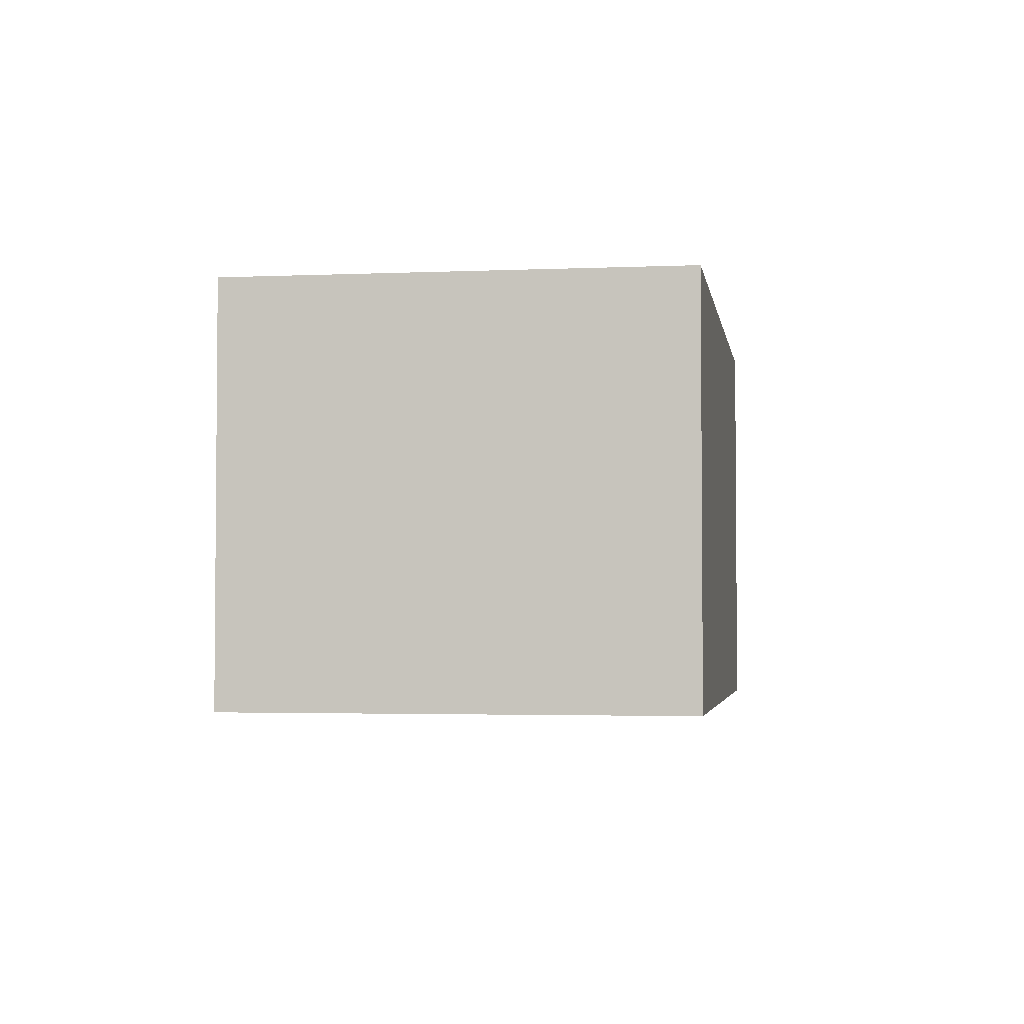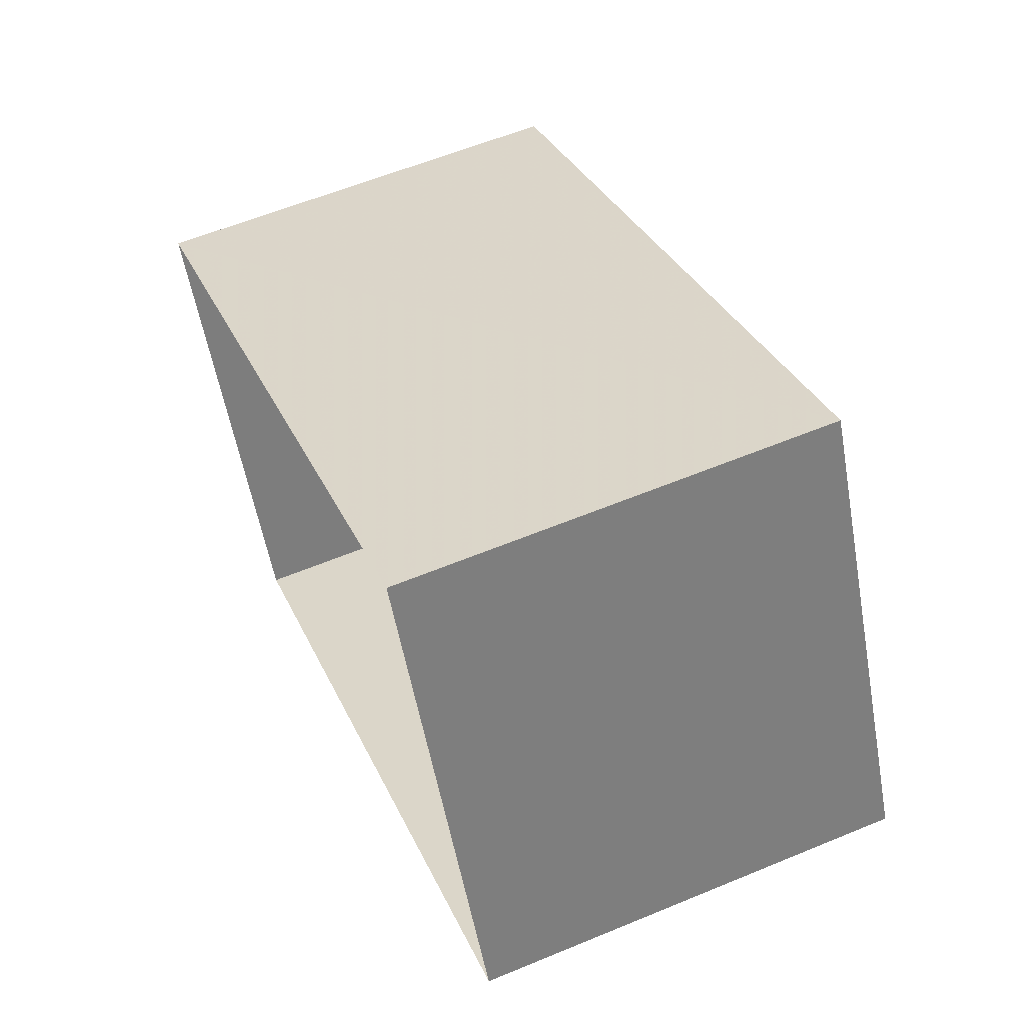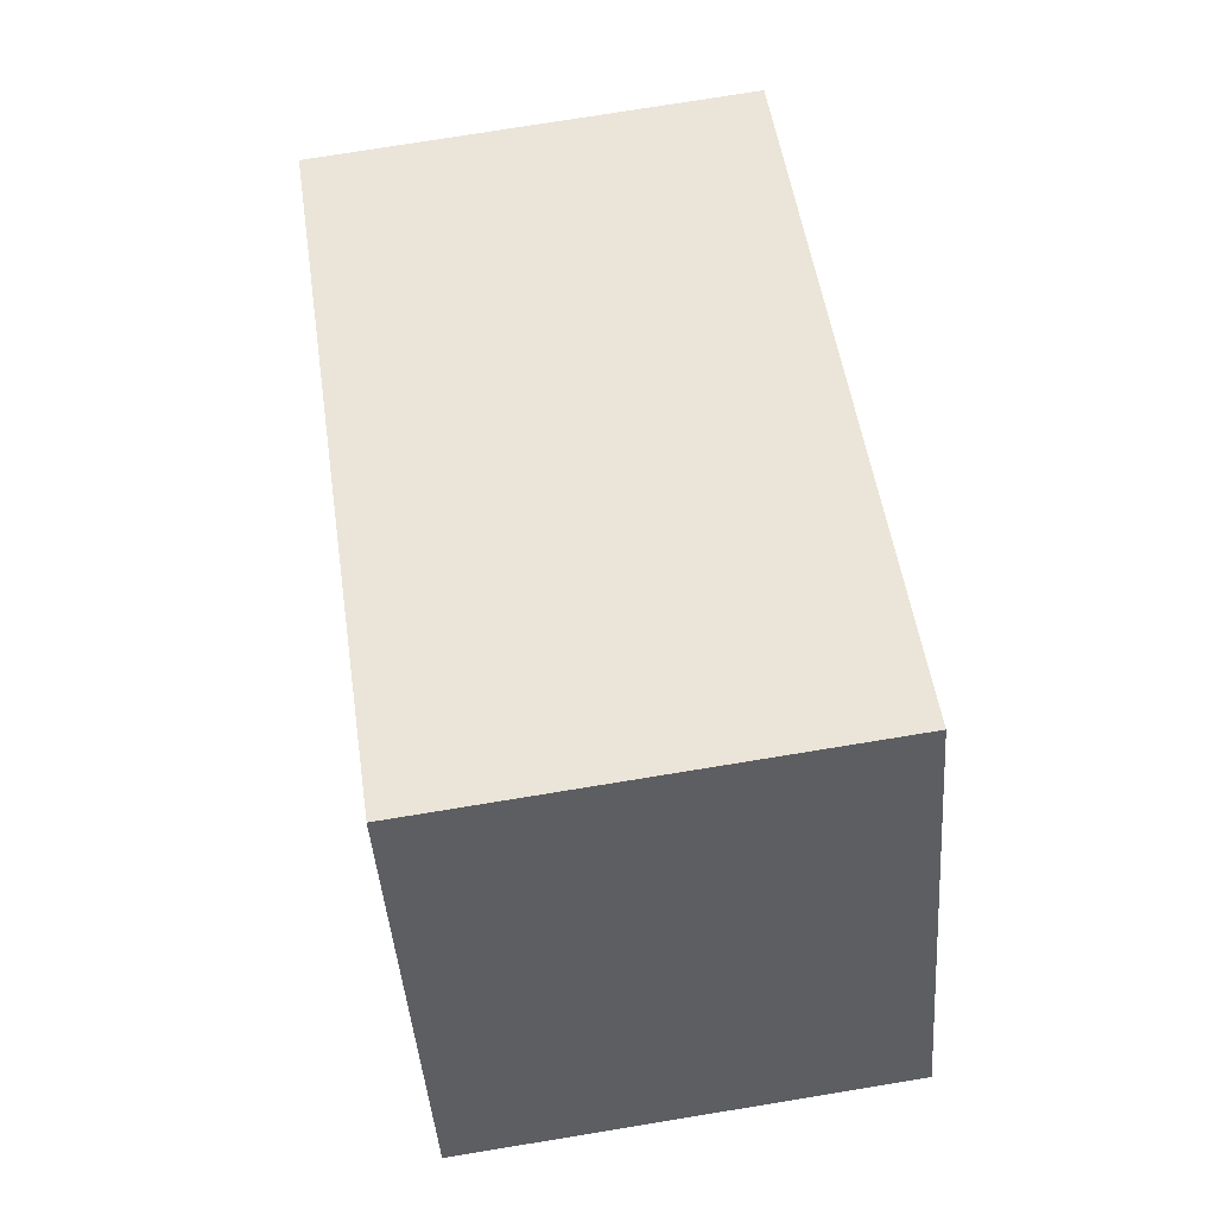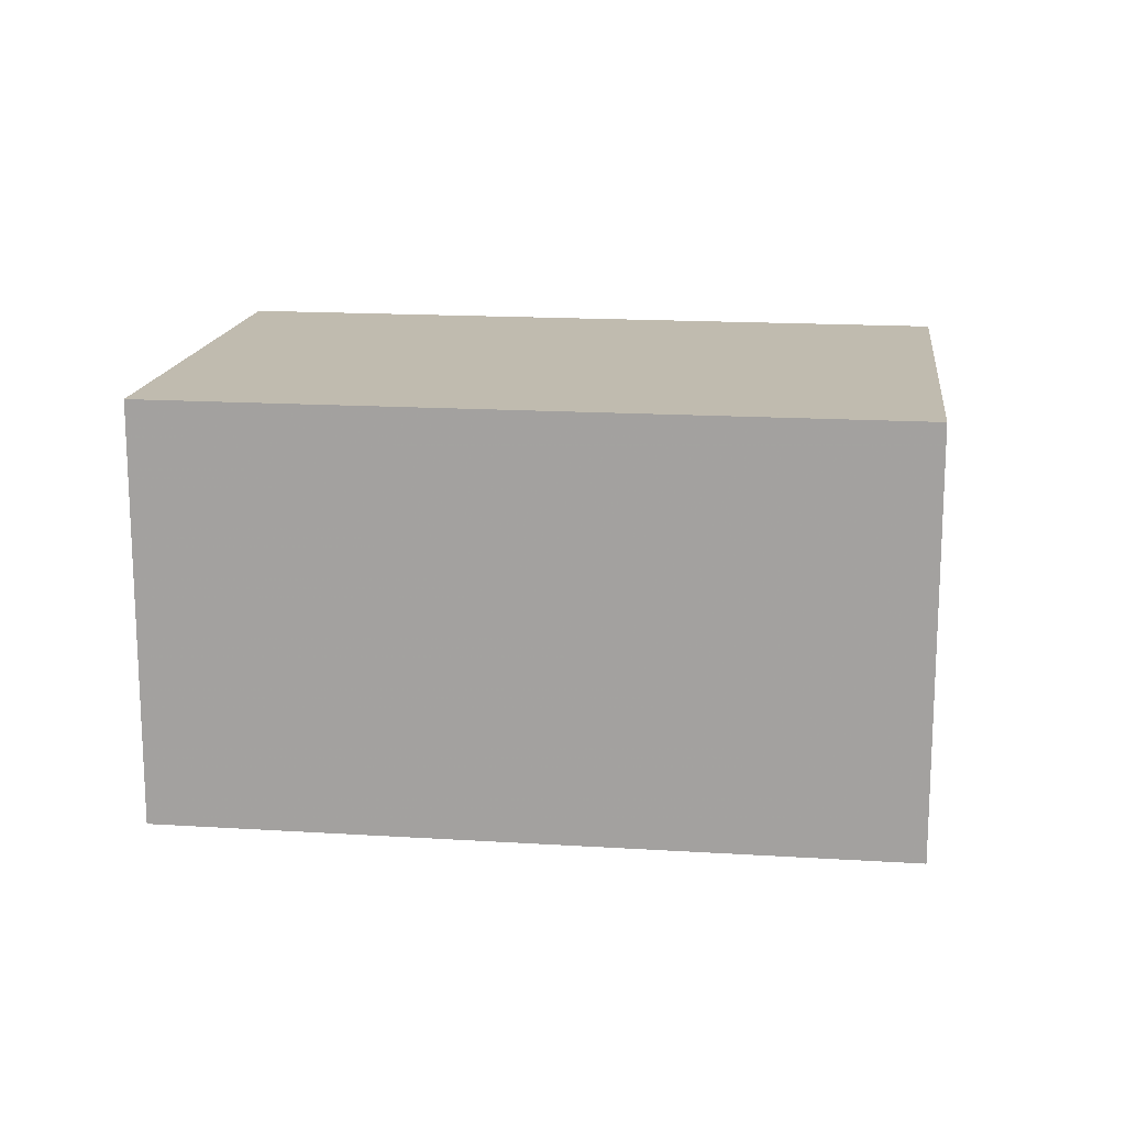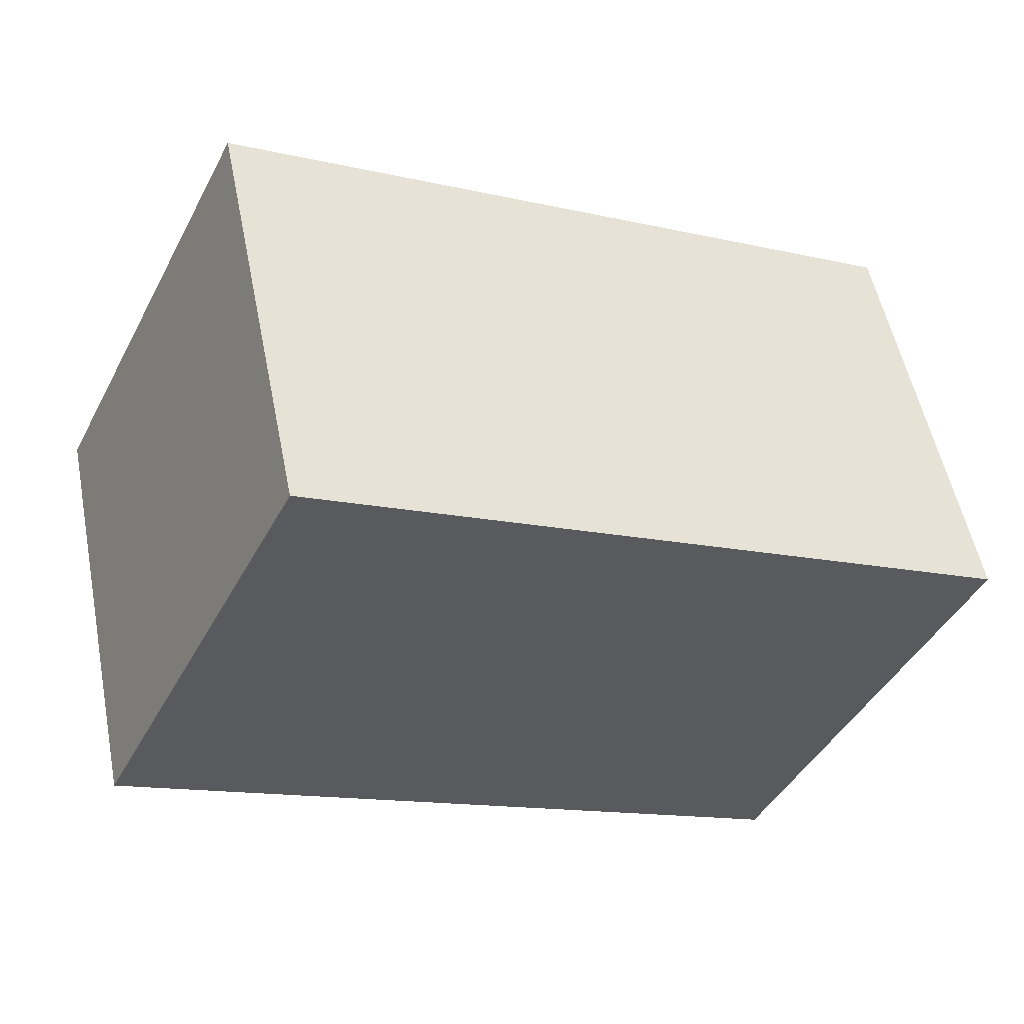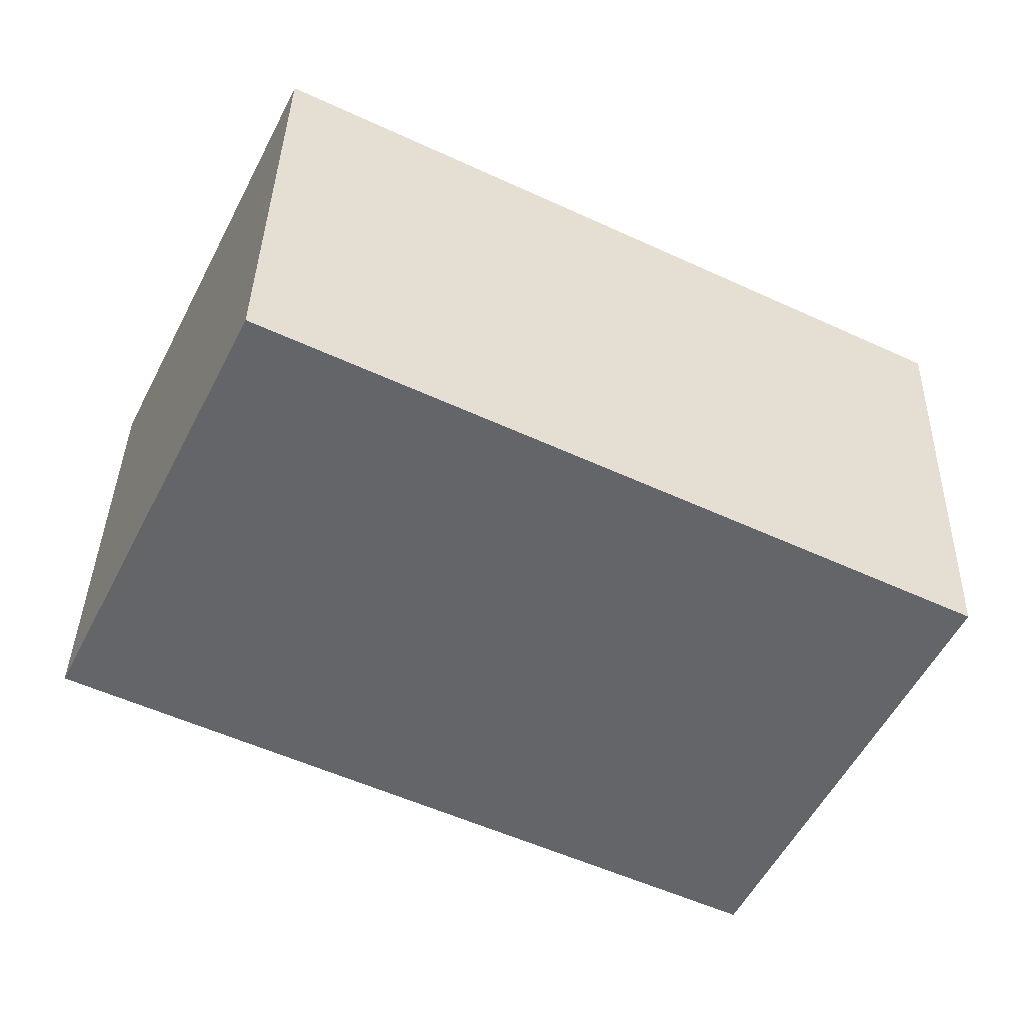
<metadata>
{"format":"obj","ext":"obj","renderer":"f3d","projection":"perspective","resolution":1024,"background":"white","views":[{"elev":-3.0,"azim":72.4,"up":"+Z"},{"elev":59.0,"azim":-113.1,"up":"+Y"},{"elev":75.4,"azim":-98.9,"up":"+Y"},{"elev":16.2,"azim":-18.7,"up":"+Z"},{"elev":54.2,"azim":-11.8,"up":"+Y"},{"elev":38.3,"azim":1.1,"up":"+Y"}]}
</metadata>
<code>
v -3.144e+05 3.919e+04 19.65
v -3.144e+05 3.919e+04 19.65
v -3.144e+05 3.919e+04 19.65
v -3.144e+05 3.919e+04 19.65
v -3.144e+05 3.919e+04 21.8
v -3.144e+05 3.919e+04 21.8
v -3.144e+05 3.919e+04 21.8
v -3.144e+05 3.919e+04 21.8
f 1 2 3
f 1 4 2
f 5 6 7
f 5 8 6
f 5 3 2
f 5 7 3
f 7 1 3
f 7 6 1
f 5 2 4
f 8 5 4
f 8 4 1
f 6 8 1

</code>
